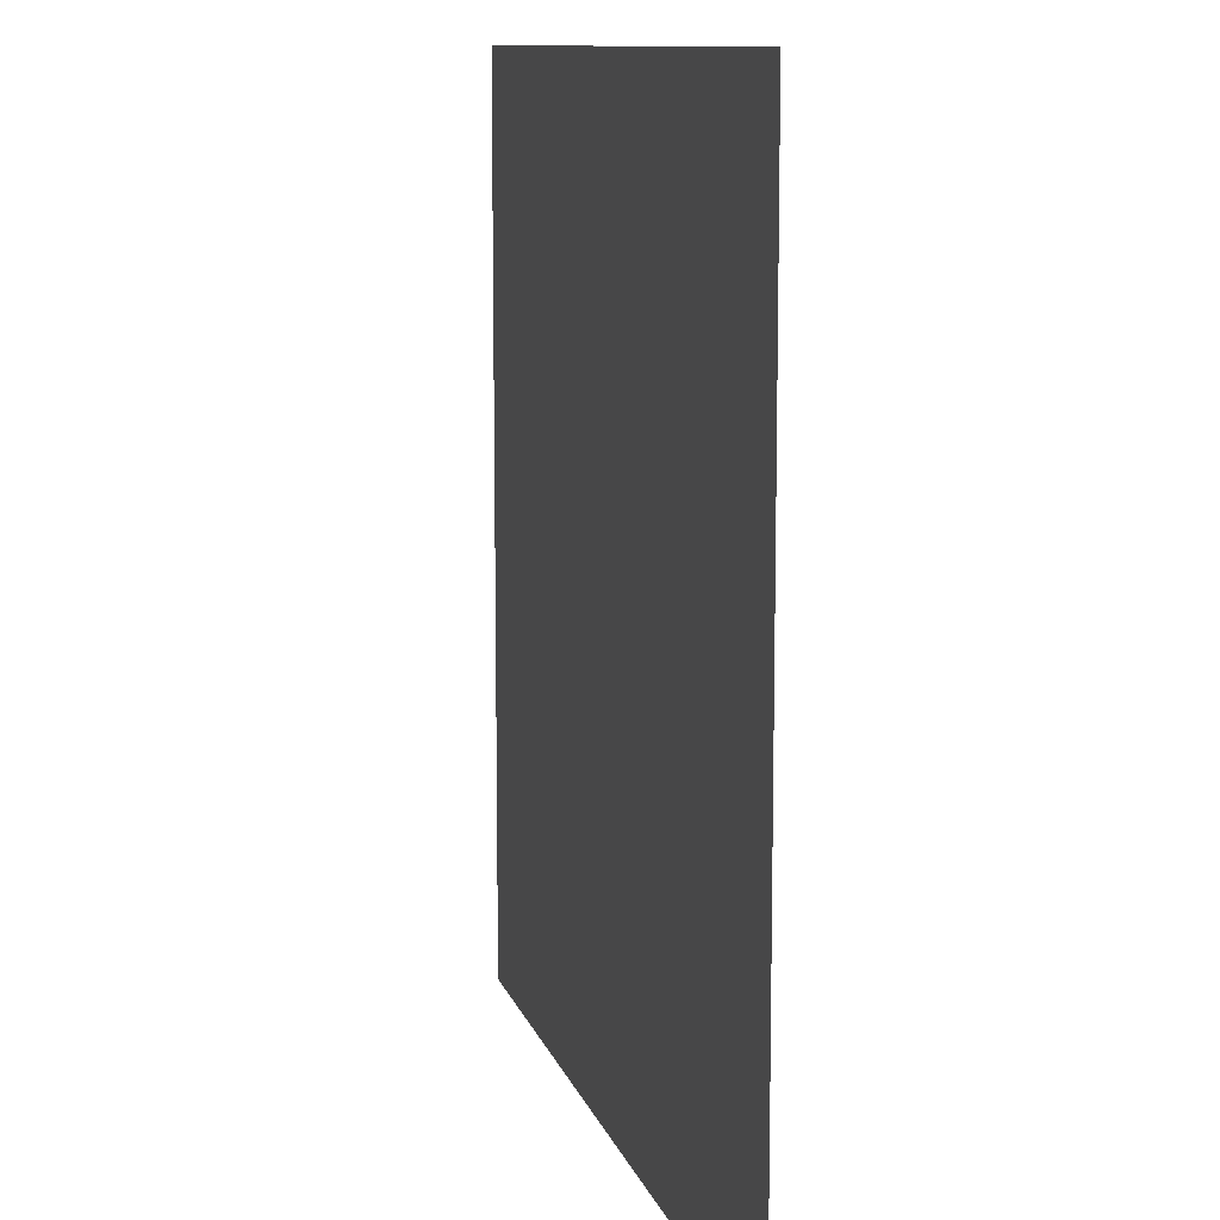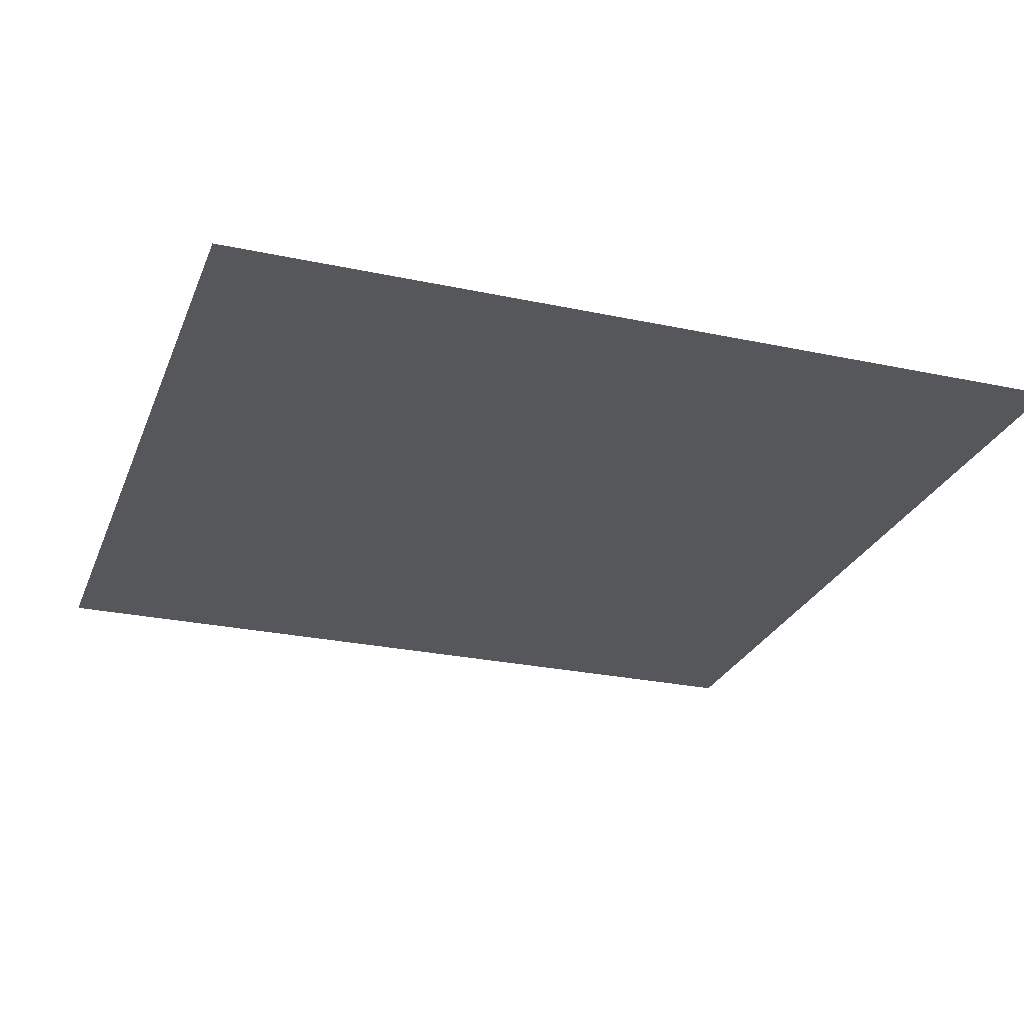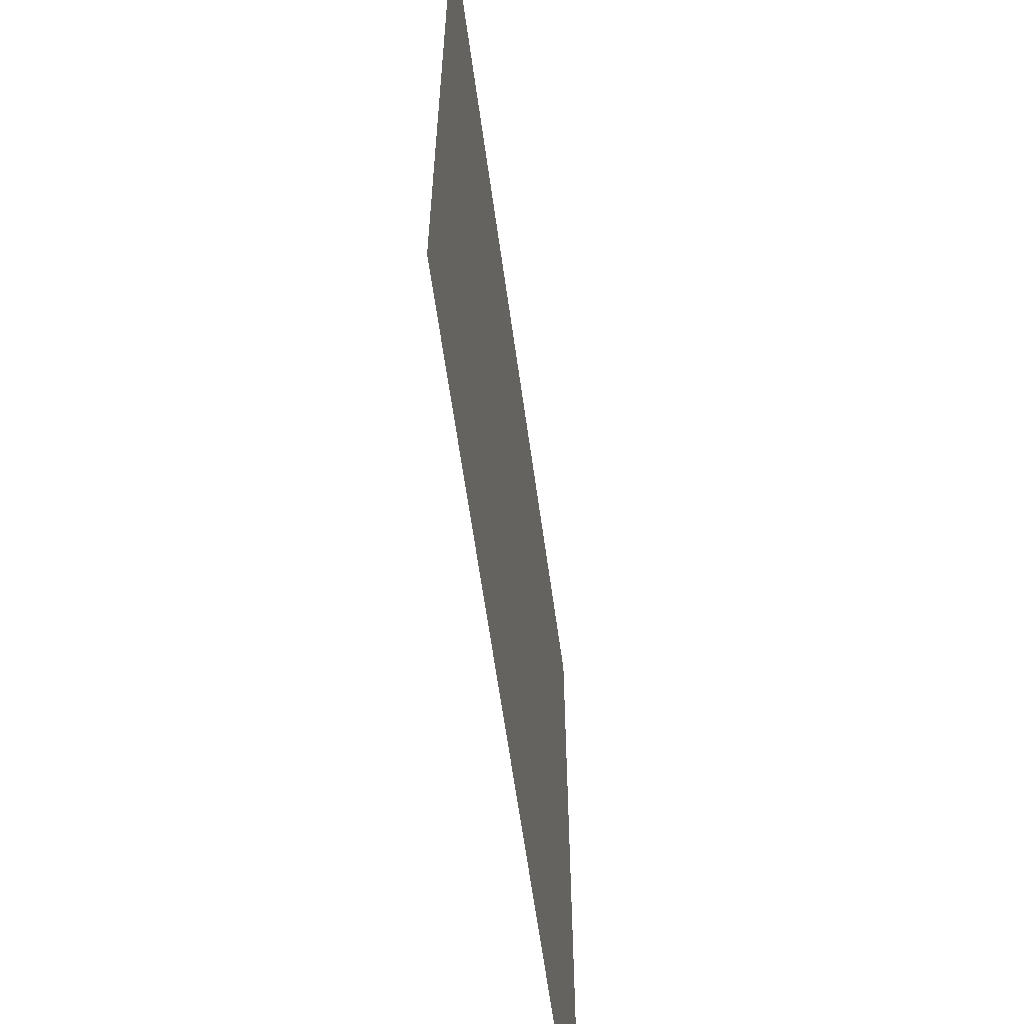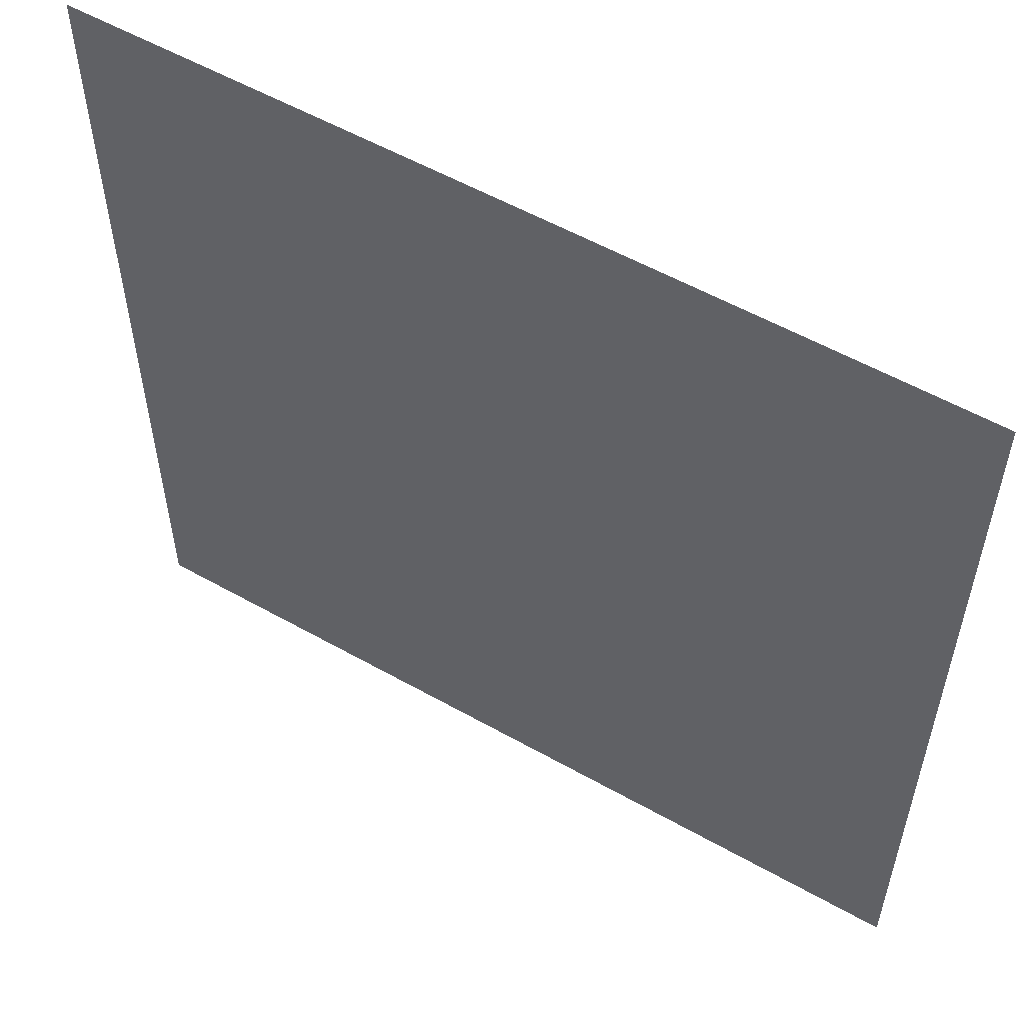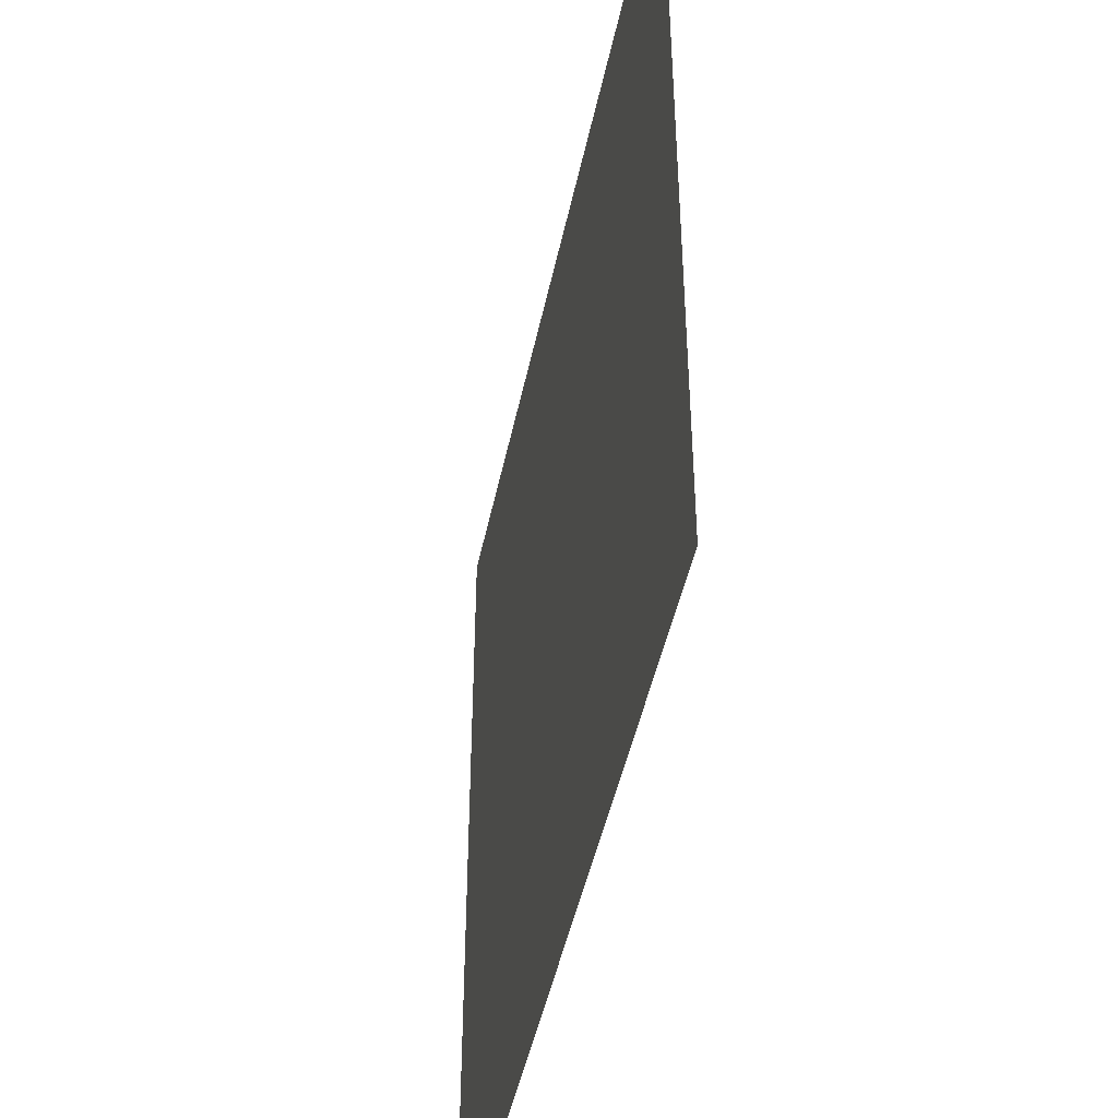
<metadata>
{"format":"obj","ext":"obj","renderer":"f3d","projection":"perspective","resolution":1024,"background":"white","views":[{"elev":10.6,"azim":-104.1,"up":"+Z"},{"elev":-26.4,"azim":71.4,"up":"+Y"},{"elev":-62.5,"azim":-82.1,"up":"+Z"},{"elev":56.0,"azim":30.6,"up":"+Z"},{"elev":-46.4,"azim":-101.7,"up":"+Z"}]}
</metadata>
<code>
v -0.2895 0 0
v 300 0 0
v -0.2895 0 -300
v 300 0 -300
v -0.2895 0 -225
f 1 2 5
f 4 3 2
f 5 2 3

</code>
